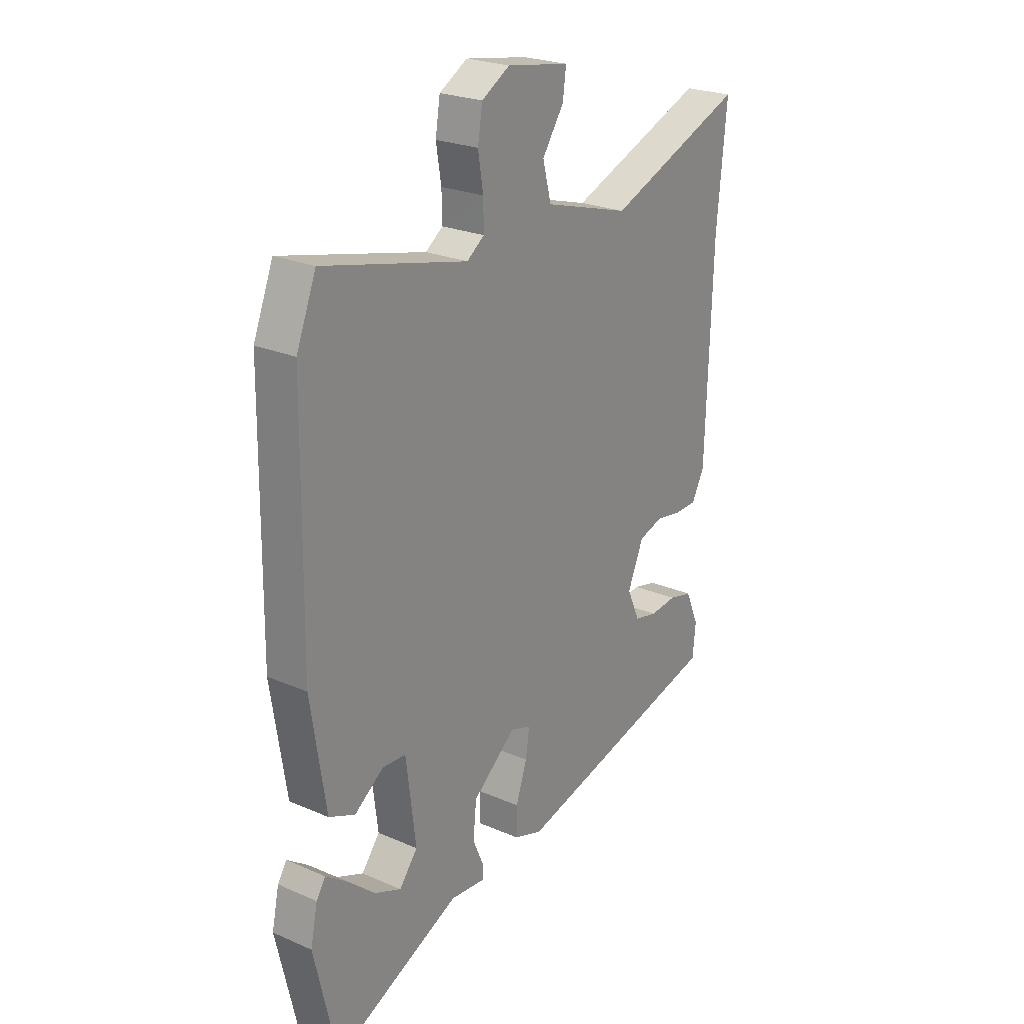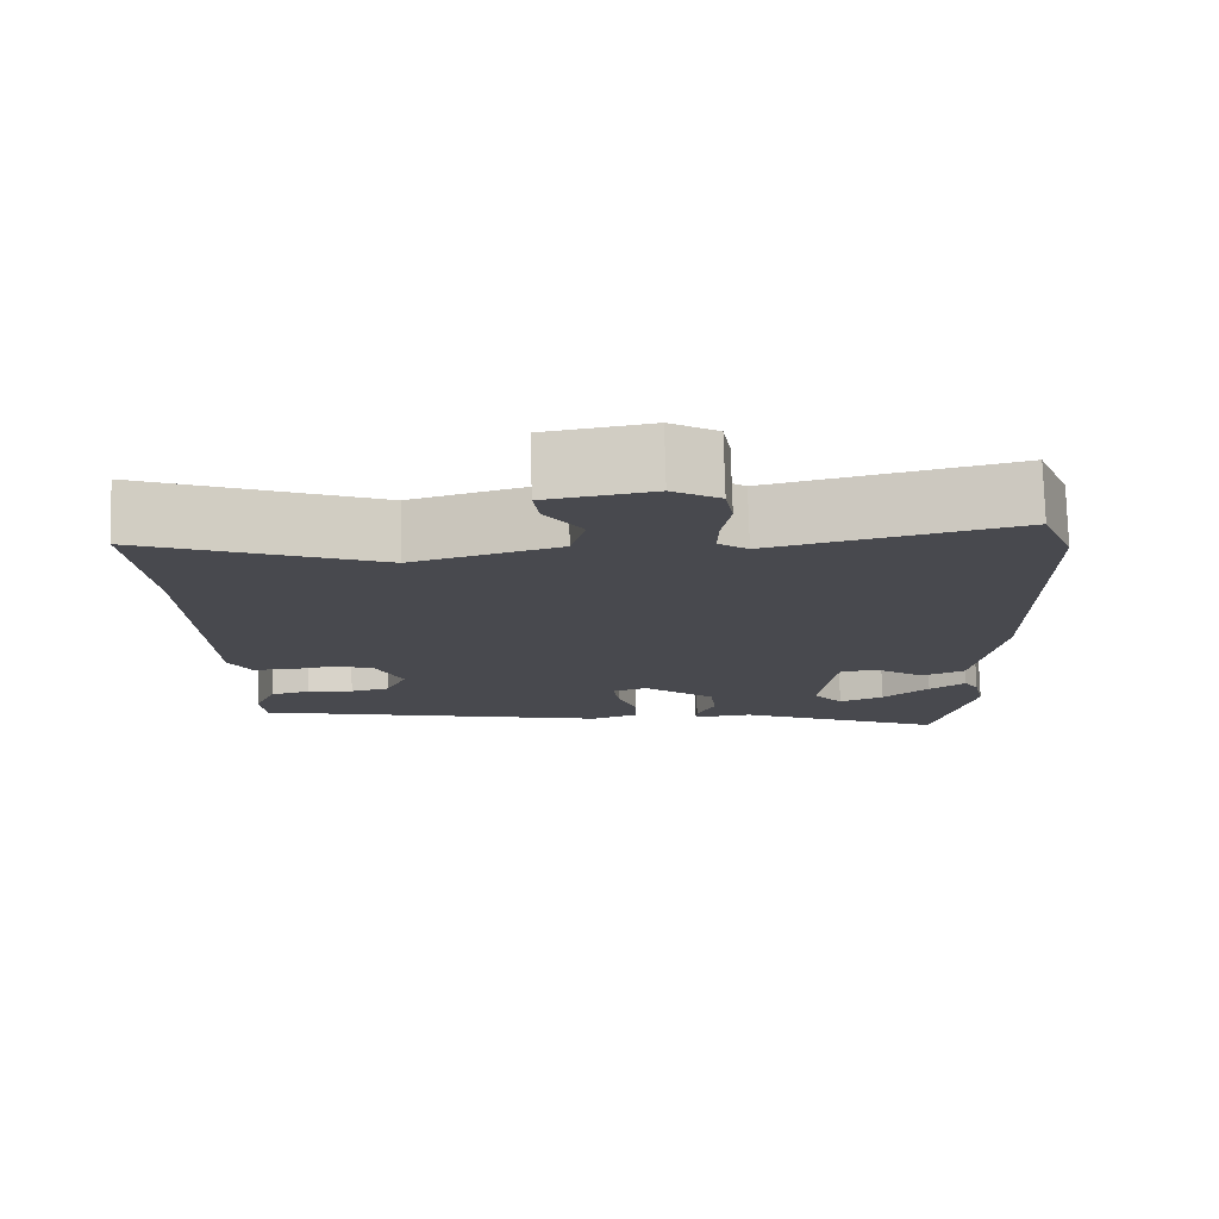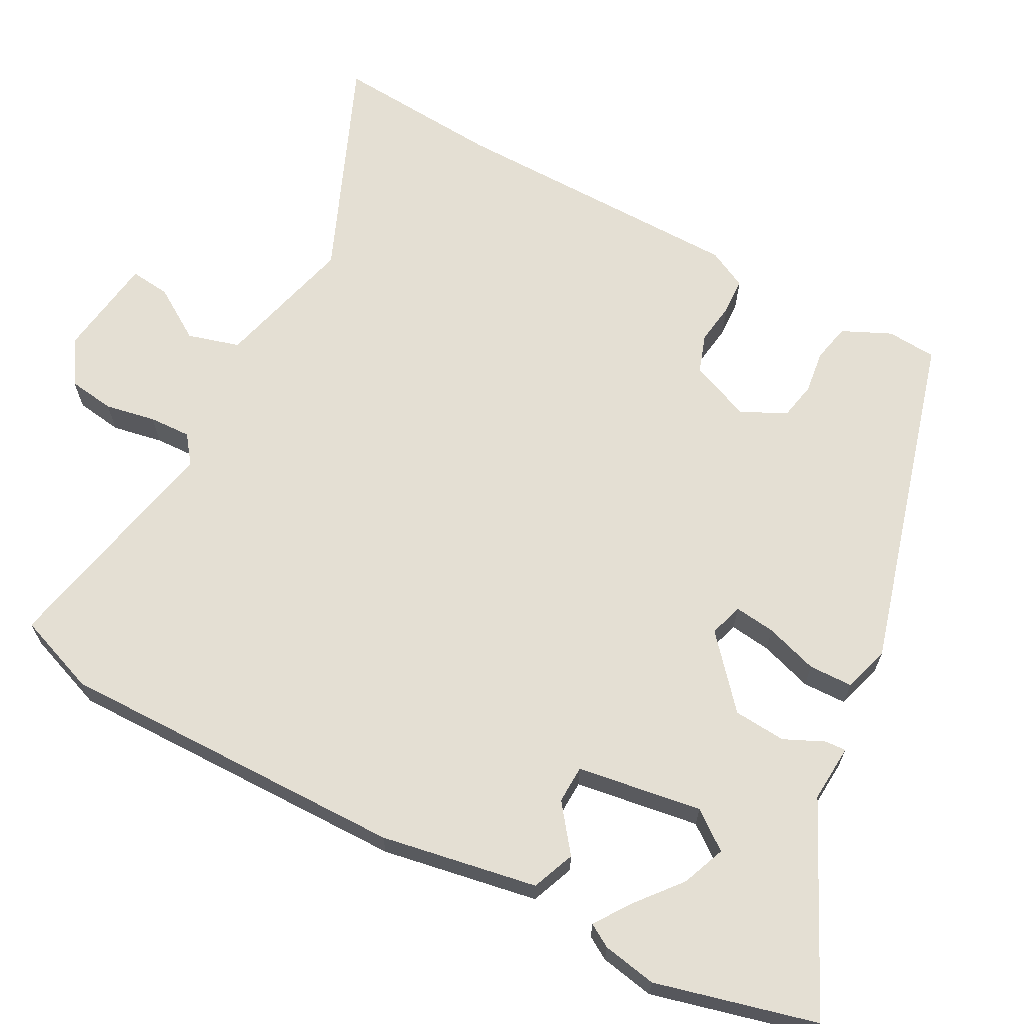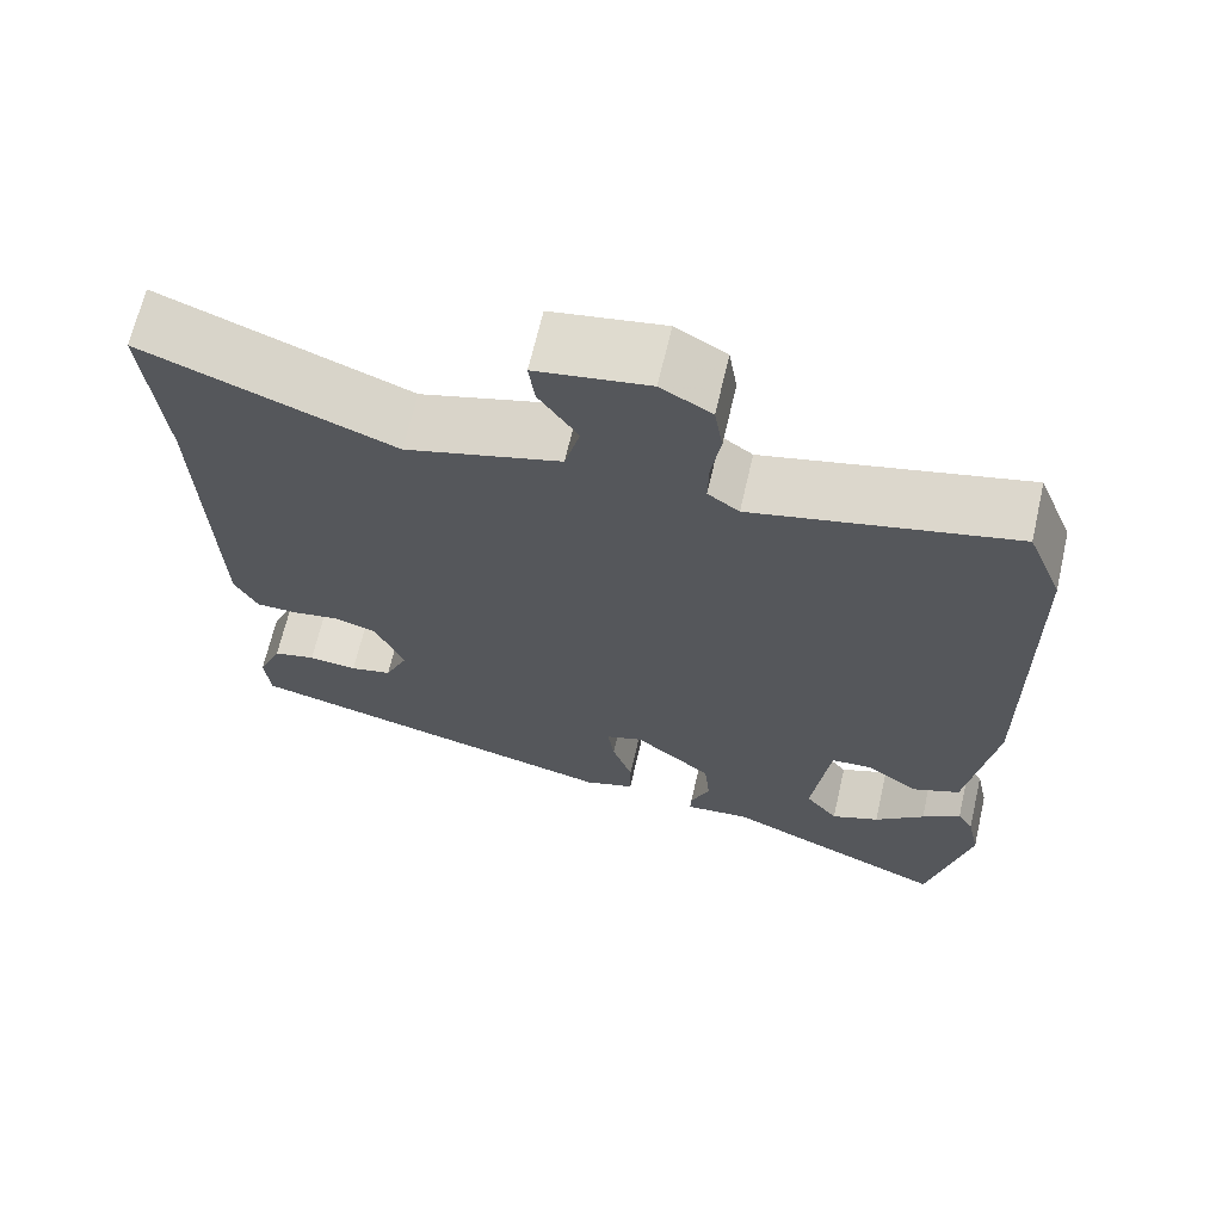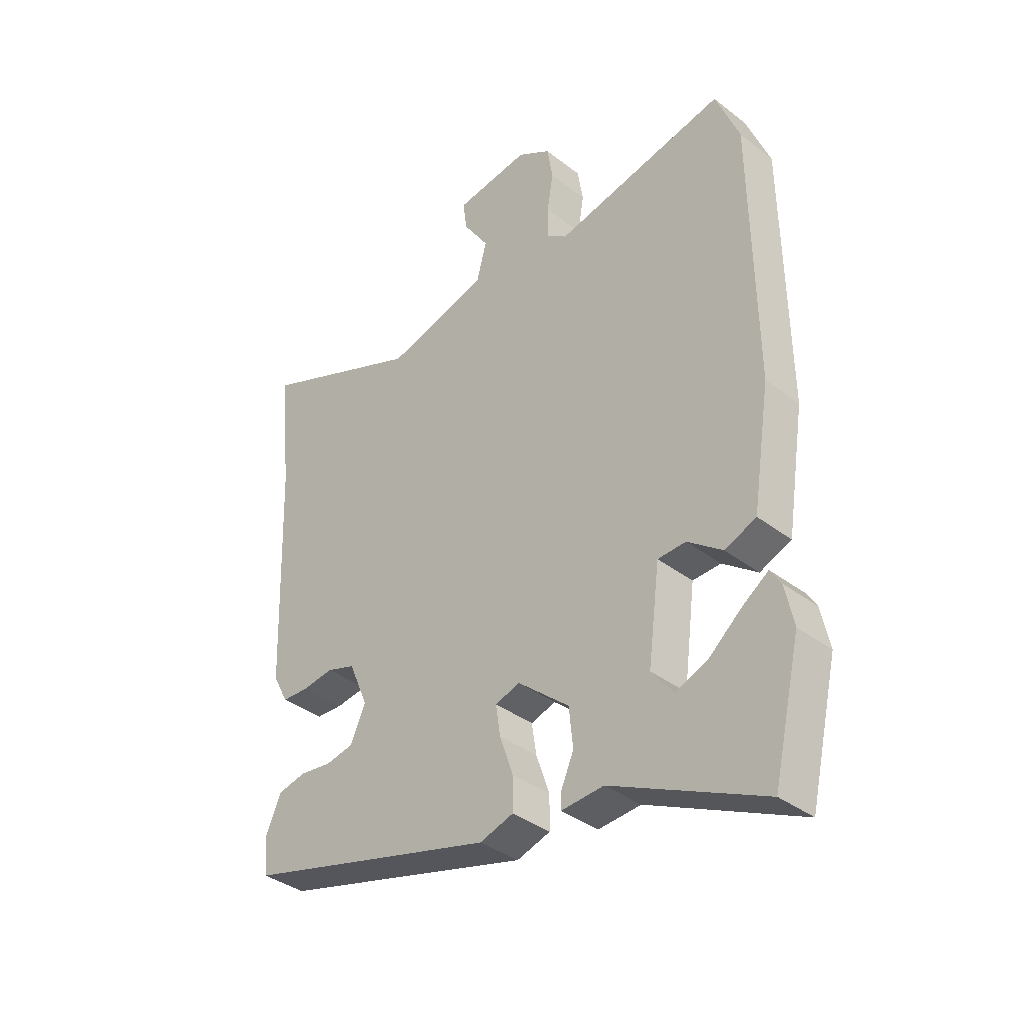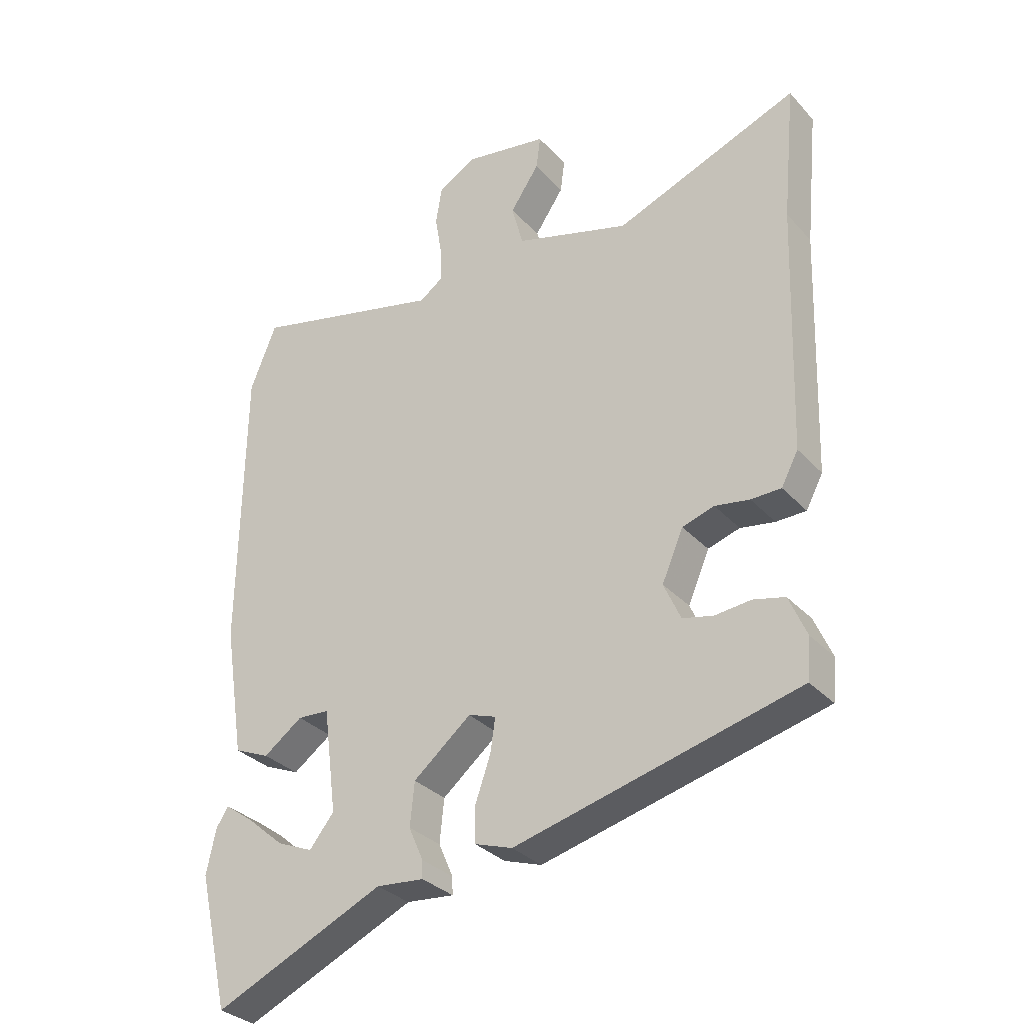
<metadata>
{"format":"obj","ext":"obj","renderer":"f3d","projection":"perspective","resolution":1024,"background":"white","views":[{"elev":24.0,"azim":125.8,"up":"+Z"},{"elev":77.2,"azim":-1.6,"up":"+Z"},{"elev":66.4,"azim":116.7,"up":"+Y"},{"elev":66.8,"azim":13.0,"up":"+Z"},{"elev":-36.4,"azim":44.9,"up":"+Z"},{"elev":-31.5,"azim":-145.6,"up":"+Z"}]}
</metadata>
<code>
v 0.528 0.07 -0.379
v 0.479 0.07 -0.592
v 0.208 0.07 -0.469
v 0.132 0.07 -0.476
v 0.133 0.07 -0.448
v 0.156 0.07 -0.395
v 0.149 0.07 -0.326
v 0.057 0.07 -0.25
v 0.013 0.07 -0.265
v 0.021 0.07 -0.319
v 0.045 0.07 -0.388
v 0.045 0.07 -0.446
v -0.015 0.07 -0.466
v -0.466 0.07 -0.351
v -0.472 0.07 -0.286
v -0.444 0.07 -0.221
v -0.394 0.07 -0.209
v -0.337 0.07 -0.215
v -0.288 0.07 -0.204
v -0.261 0.07 -0.144
v -0.295 0.07 -0.065
v -0.346 0.07 -0.049
v -0.401 0.07 -0.058
v -0.449 0.07 -0.057
v -0.476 0.07 -0.006
v -0.489 0.07 0.388
v -0.51 0.07 0.606
v -0.217 0.07 0.491
v -0.034 0.07 0.544
v -0.016 0.07 0.613
v -0.062 0.07 0.681
v -0.069 0.07 0.734
v 0.064 0.07 0.756
v 0.124 0.07 0.721
v 0.134 0.07 0.66
v 0.123 0.07 0.593
v 0.122 0.07 0.538
v 0.159 0.07 0.511
v 0.466 0.07 0.584
v 0.508 0.07 0.479
v 0.514 0.07 0.017
v 0.482 0.07 -0.19
v 0.426 0.07 -0.214
v 0.364 0.07 -0.169
v 0.314 0.07 -0.172
v 0.293 0.07 -0.337
v 0.332 0.07 -0.386
v 0.389 0.07 -0.362
v 0.448 0.07 -0.311
v 0.494 0.07 -0.278
v 0.513 0.07 -0.308
v 0.528 0 -0.379
v 0.479 0 -0.592
v 0.208 0 -0.469
v 0.132 0 -0.476
v 0.133 0 -0.448
v 0.156 0 -0.395
v 0.149 0 -0.326
v 0.057 0 -0.25
v 0.013 0 -0.265
v 0.021 0 -0.319
v 0.045 0 -0.388
v 0.045 0 -0.446
v -0.015 0 -0.466
v -0.466 0 -0.351
v -0.472 0 -0.286
v -0.444 0 -0.221
v -0.394 0 -0.209
v -0.337 0 -0.215
v -0.288 0 -0.204
v -0.261 0 -0.144
v -0.295 0 -0.065
v -0.346 0 -0.049
v -0.401 0 -0.058
v -0.449 0 -0.057
v -0.476 0 -0.006
v -0.489 0 0.388
v -0.51 0 0.606
v -0.217 0 0.491
v -0.034 0 0.544
v -0.016 0 0.613
v -0.062 0 0.681
v -0.069 0 0.734
v 0.064 0 0.756
v 0.124 0 0.721
v 0.134 0 0.66
v 0.123 0 0.593
v 0.122 0 0.538
v 0.159 0 0.511
v 0.466 0 0.584
v 0.508 0 0.479
v 0.514 0 0.017
v 0.482 0 -0.19
v 0.426 0 -0.214
v 0.364 0 -0.169
v 0.314 0 -0.172
v 0.293 0 -0.337
v 0.332 0 -0.386
v 0.389 0 -0.362
v 0.448 0 -0.311
v 0.494 0 -0.278
v 0.513 0 -0.308
f 48 49 50 51
f 48 51 1 2
f 47 48 2 3
f 46 47 3 4
f 45 46 4 5
f 41 42 43 44
f 41 44 45
f 38 39 40 41
f 37 38 41 45
f 33 34 35 36
f 33 36 37
f 30 31 32 33
f 29 30 33 37
f 28 29 37 45
f 26 27 28 45
f 22 23 24 25
f 21 22 25 26
f 20 21 26 45
f 15 16 17 18
f 15 18 19
f 14 15 19
f 13 14 19
f 10 11 12 13
f 9 10 13 19
f 8 9 19 20
f 45 5 6
f 45 6 7
f 8 20 45
f 7 8 45
f 102 101 100 99
f 53 52 102 99
f 54 53 99 98
f 55 54 98 97
f 56 55 97 96
f 95 94 93 92
f 96 95 92
f 92 91 90 89
f 96 92 89 88
f 87 86 85 84
f 88 87 84
f 84 83 82 81
f 88 84 81 80
f 96 88 80 79
f 96 79 78 77
f 76 75 74 73
f 77 76 73 72
f 96 77 72 71
f 69 68 67 66
f 70 69 66
f 70 66 65
f 70 65 64
f 64 63 62 61
f 70 64 61 60
f 71 70 60 59
f 57 56 96
f 58 57 96
f 96 71 59
f 96 59 58
f 1 52 53 2
f 2 53 54 3
f 3 54 55 4
f 4 55 56 5
f 5 56 57 6
f 6 57 58 7
f 7 58 59 8
f 8 59 60 9
f 9 60 61 10
f 10 61 62 11
f 11 62 63 12
f 12 63 64 13
f 13 64 65 14
f 14 65 66 15
f 15 66 67 16
f 16 67 68 17
f 17 68 69 18
f 18 69 70 19
f 19 70 71 20
f 20 71 72 21
f 21 72 73 22
f 22 73 74 23
f 23 74 75 24
f 24 75 76 25
f 25 76 77 26
f 26 77 78 27
f 27 78 79 28
f 28 79 80 29
f 29 80 81 30
f 30 81 82 31
f 31 82 83 32
f 32 83 84 33
f 33 84 85 34
f 34 85 86 35
f 35 86 87 36
f 36 87 88 37
f 37 88 89 38
f 38 89 90 39
f 39 90 91 40
f 40 91 92 41
f 41 92 93 42
f 42 93 94 43
f 43 94 95 44
f 44 95 96 45
f 45 96 97 46
f 46 97 98 47
f 47 98 99 48
f 48 99 100 49
f 49 100 101 50
f 50 101 102 51
f 51 102 52 1

</code>
